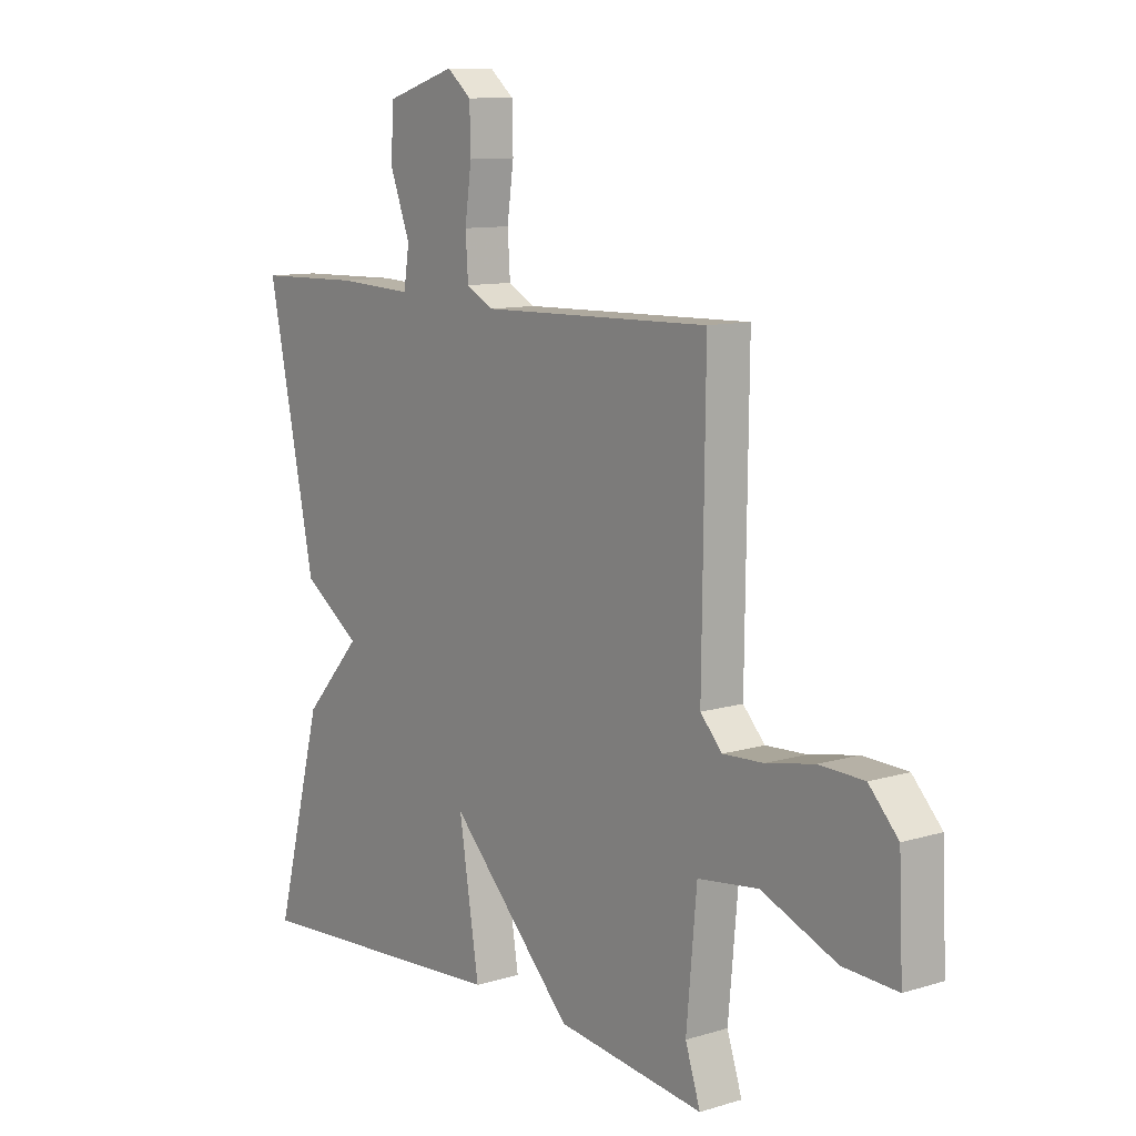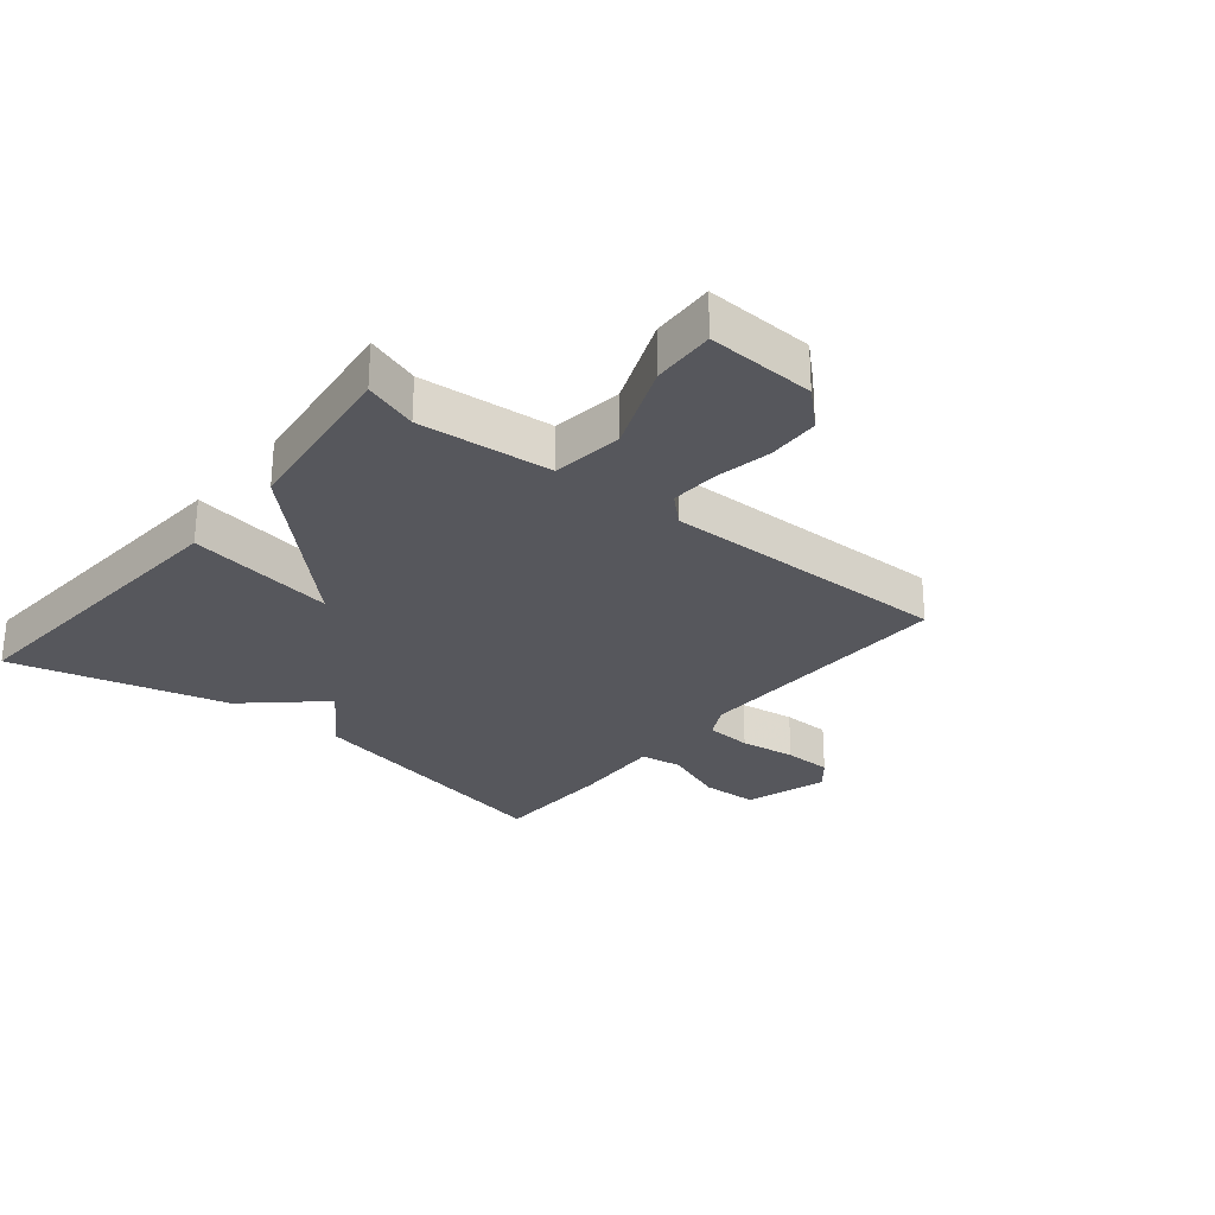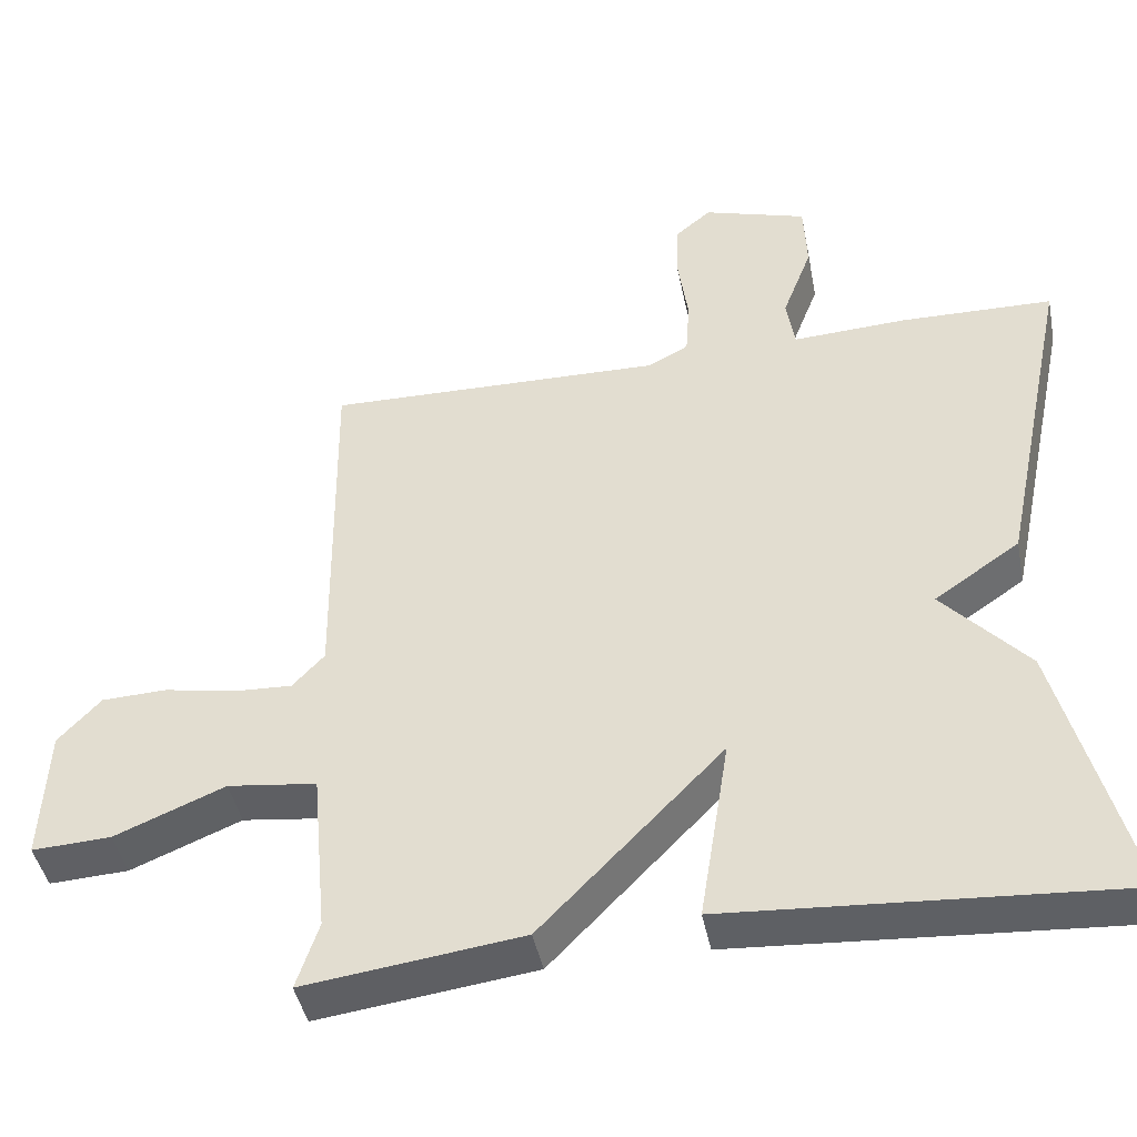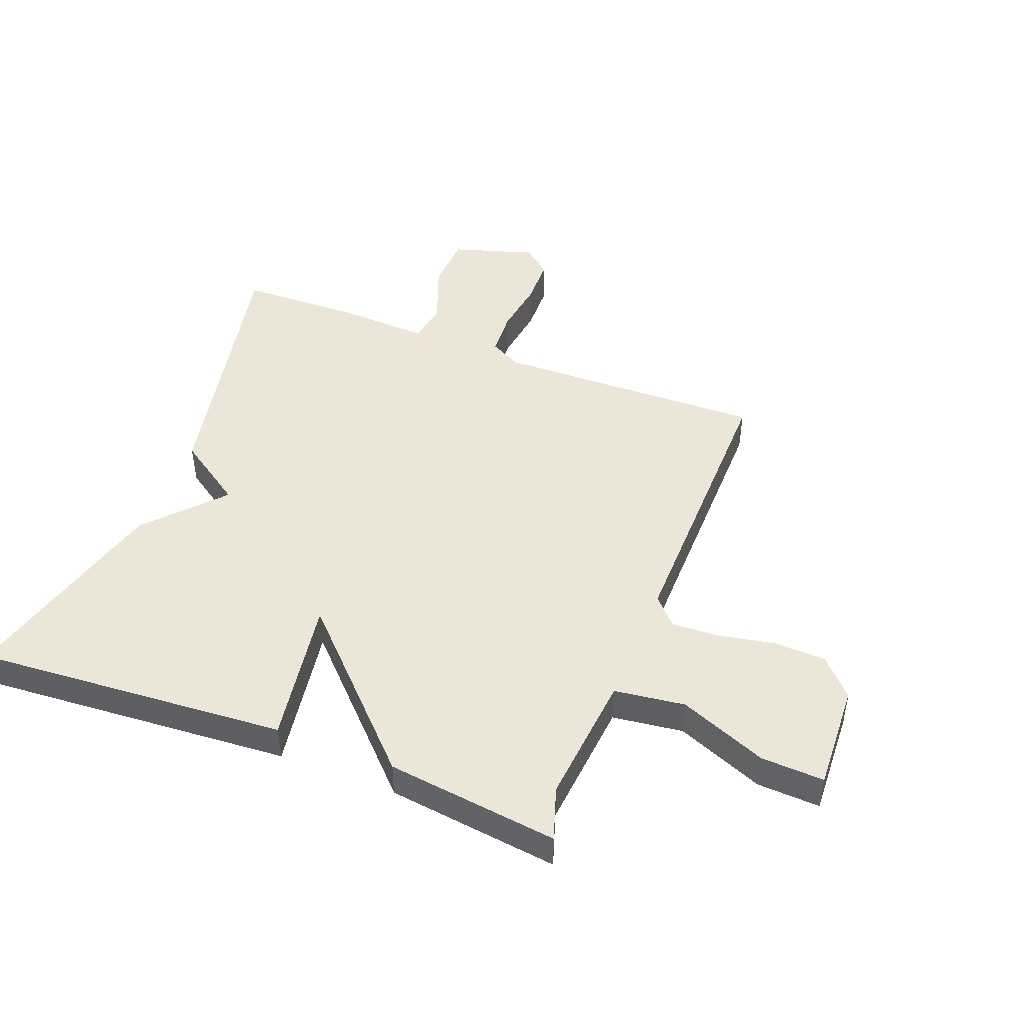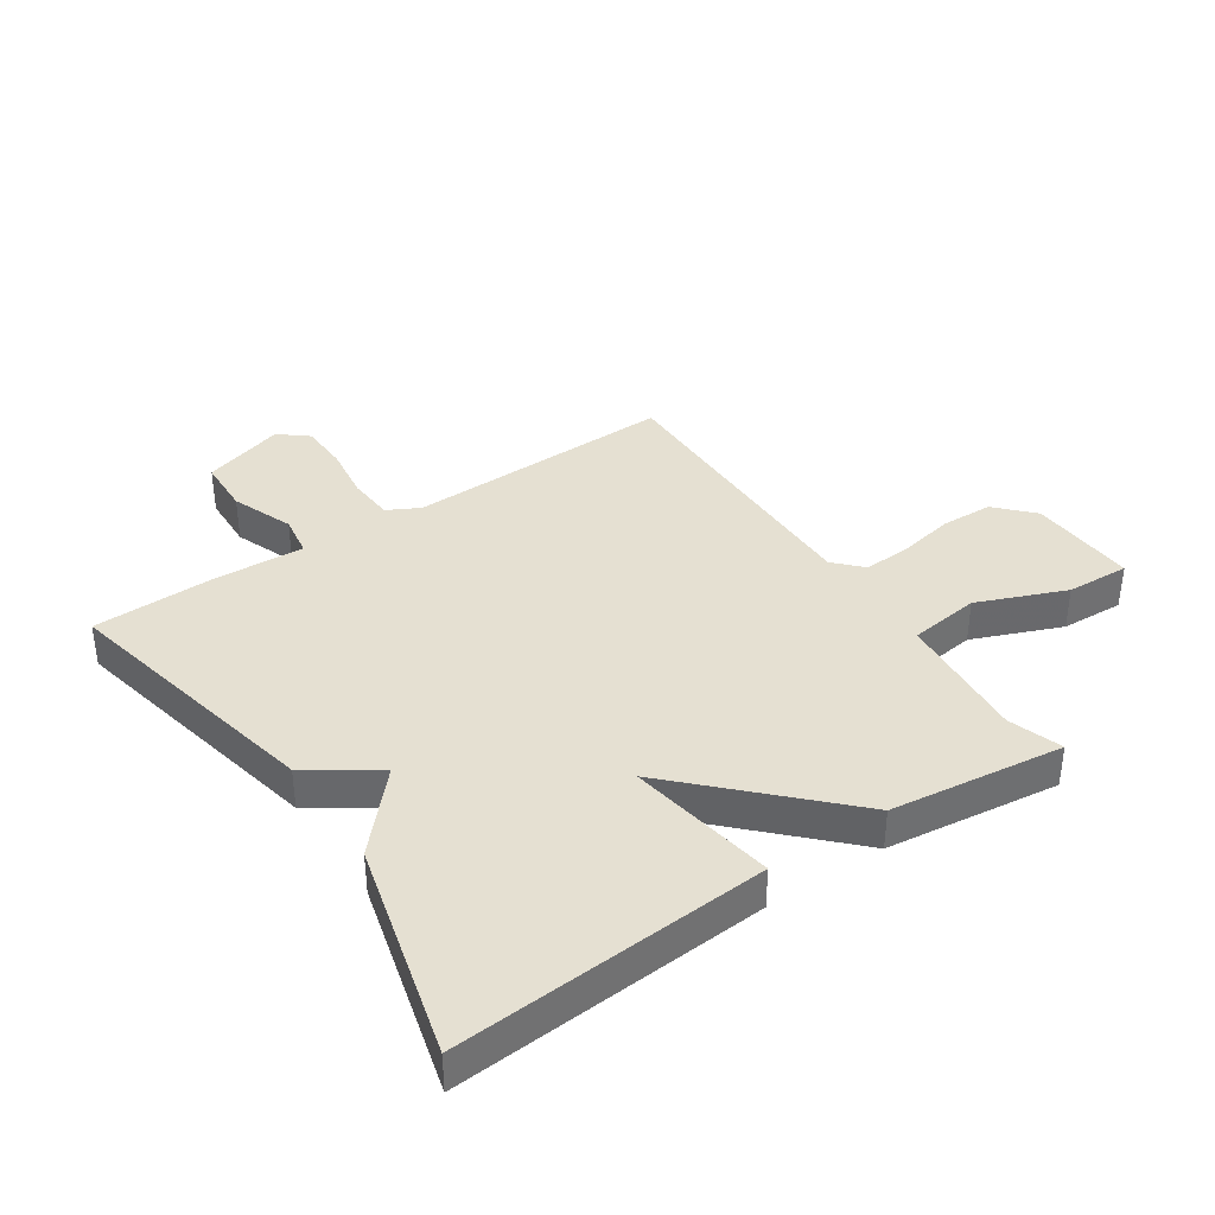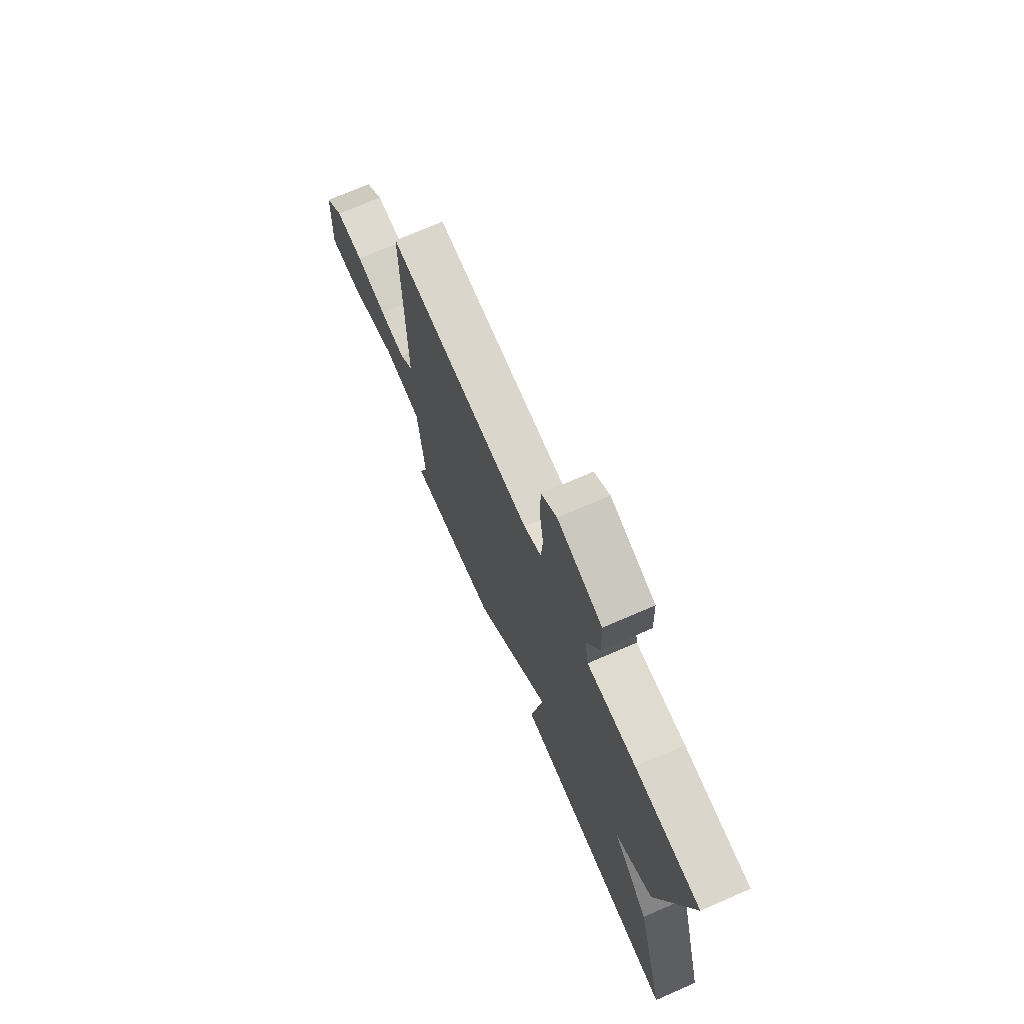
<metadata>
{"format":"obj","ext":"obj","renderer":"f3d","projection":"perspective","resolution":1024,"background":"white","views":[{"elev":10.4,"azim":-127.4,"up":"+Z"},{"elev":-27.5,"azim":-129.3,"up":"+Y"},{"elev":-43.8,"azim":11.2,"up":"+Z"},{"elev":46.4,"azim":-158.8,"up":"+Y"},{"elev":37.6,"azim":146.0,"up":"+Y"},{"elev":72.5,"azim":66.6,"up":"+Z"}]}
</metadata>
<code>
v 0.5 0.07 0.5
v 0.407 0.07 0.054
v 0.295 0.07 -0.022
v 0.407 0.07 -0.146
v 0.5 0.07 -0.5
v -0.015 0.07 -0.464
v 0.024 0.07 -0.22
v -0.215 0.07 -0.464
v -0.5 0.07 -0.5
v -0.471 0.07 -0.412
v -0.491 0.07 -0.194
v -0.608 0.07 -0.179
v -0.753 0.07 -0.238
v -0.857 0.07 -0.243
v -0.849 0.07 -0.065
v -0.793 0.07 -0.005
v -0.707 0.07 -0.002
v -0.614 0.07 -0.02
v -0.536 0.07 -0.024
v -0.494 0.07 0.021
v -0.5 0.07 0.5
v -0.056 0.07 0.489
v -0.003 0.07 0.517
v 0.002 0.07 0.593
v -0.011 0.07 0.685
v -0.009 0.07 0.765
v 0.038 0.07 0.804
v 0.174 0.07 0.762
v 0.178 0.07 0.669
v 0.139 0.07 0.567
v 0.15 0.07 0.498
v 0.3 0.07 0.505
v 0.5 0 0.5
v 0.407 0 0.054
v 0.295 0 -0.022
v 0.407 0 -0.146
v 0.5 0 -0.5
v -0.015 0 -0.464
v 0.024 0 -0.22
v -0.215 0 -0.464
v -0.5 0 -0.5
v -0.471 0 -0.412
v -0.491 0 -0.194
v -0.608 0 -0.179
v -0.753 0 -0.238
v -0.857 0 -0.243
v -0.849 0 -0.065
v -0.793 0 -0.005
v -0.707 0 -0.002
v -0.614 0 -0.02
v -0.536 0 -0.024
v -0.494 0 0.021
v -0.5 0 0.5
v -0.056 0 0.489
v -0.003 0 0.517
v 0.002 0 0.593
v -0.011 0 0.685
v -0.009 0 0.765
v 0.038 0 0.804
v 0.174 0 0.762
v 0.178 0 0.669
v 0.139 0 0.567
v 0.15 0 0.498
v 0.3 0 0.505
f 1 2 3
f 32 1 3
f 31 32 3
f 28 29 30
f 27 28 30
f 26 27 30
f 25 26 30
f 24 25 30
f 23 24 30 31
f 22 23 31 3
f 20 21 22 3
f 16 17 18
f 15 16 18
f 14 15 18
f 13 14 18
f 12 13 18
f 11 12 18 19
f 7 8 9 10
f 7 10 11
f 5 6 7
f 4 5 7
f 3 4 7
f 11 19 20
f 7 11 20
f 3 7 20
f 35 34 33
f 35 33 64
f 35 64 63
f 62 61 60
f 62 60 59
f 62 59 58
f 62 58 57
f 62 57 56
f 63 62 56 55
f 35 63 55 54
f 35 54 53 52
f 50 49 48
f 50 48 47
f 50 47 46
f 50 46 45
f 50 45 44
f 51 50 44 43
f 42 41 40 39
f 43 42 39
f 39 38 37
f 39 37 36
f 39 36 35
f 52 51 43
f 52 43 39
f 52 39 35
f 1 33 34 2
f 2 34 35 3
f 3 35 36 4
f 4 36 37 5
f 5 37 38 6
f 6 38 39 7
f 7 39 40 8
f 8 40 41 9
f 9 41 42 10
f 10 42 43 11
f 11 43 44 12
f 12 44 45 13
f 13 45 46 14
f 14 46 47 15
f 15 47 48 16
f 16 48 49 17
f 17 49 50 18
f 18 50 51 19
f 19 51 52 20
f 20 52 53 21
f 21 53 54 22
f 22 54 55 23
f 23 55 56 24
f 24 56 57 25
f 25 57 58 26
f 26 58 59 27
f 27 59 60 28
f 28 60 61 29
f 29 61 62 30
f 30 62 63 31
f 31 63 64 32
f 32 64 33 1

</code>
